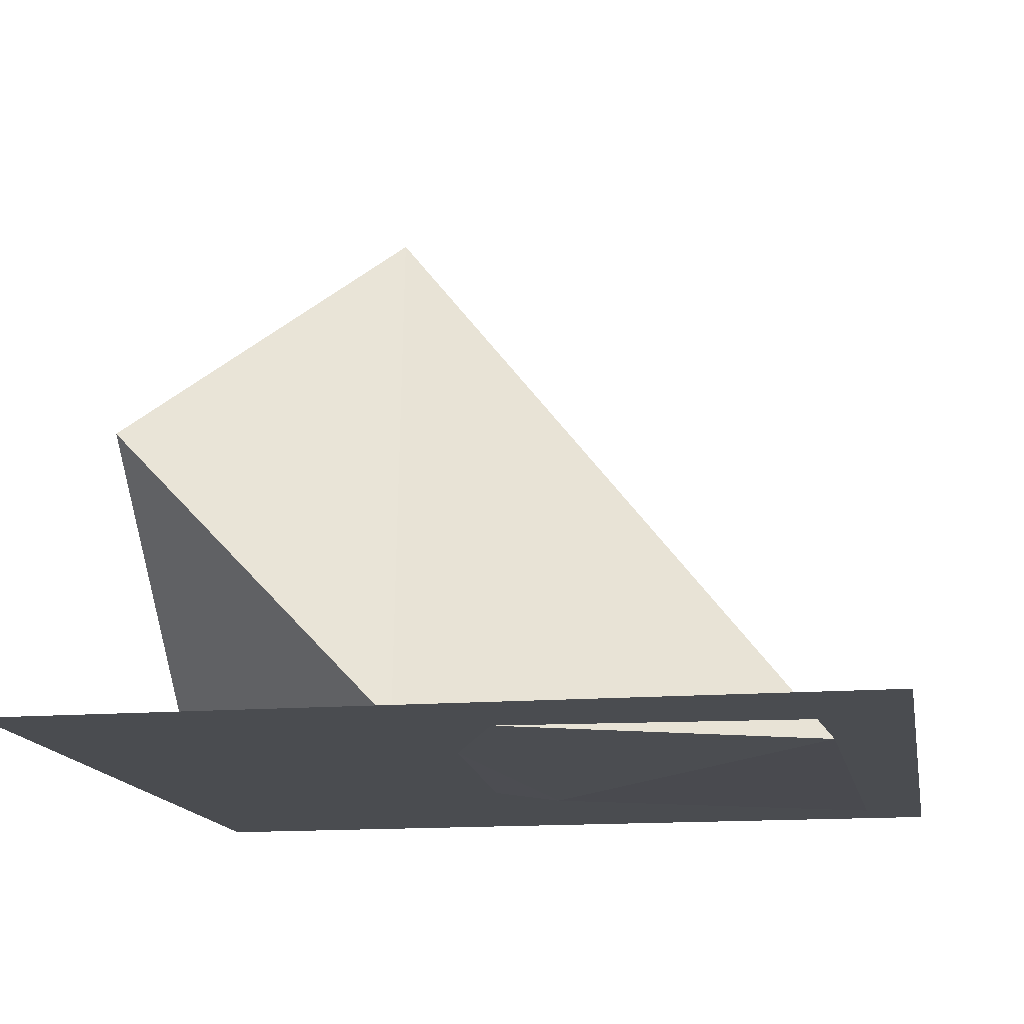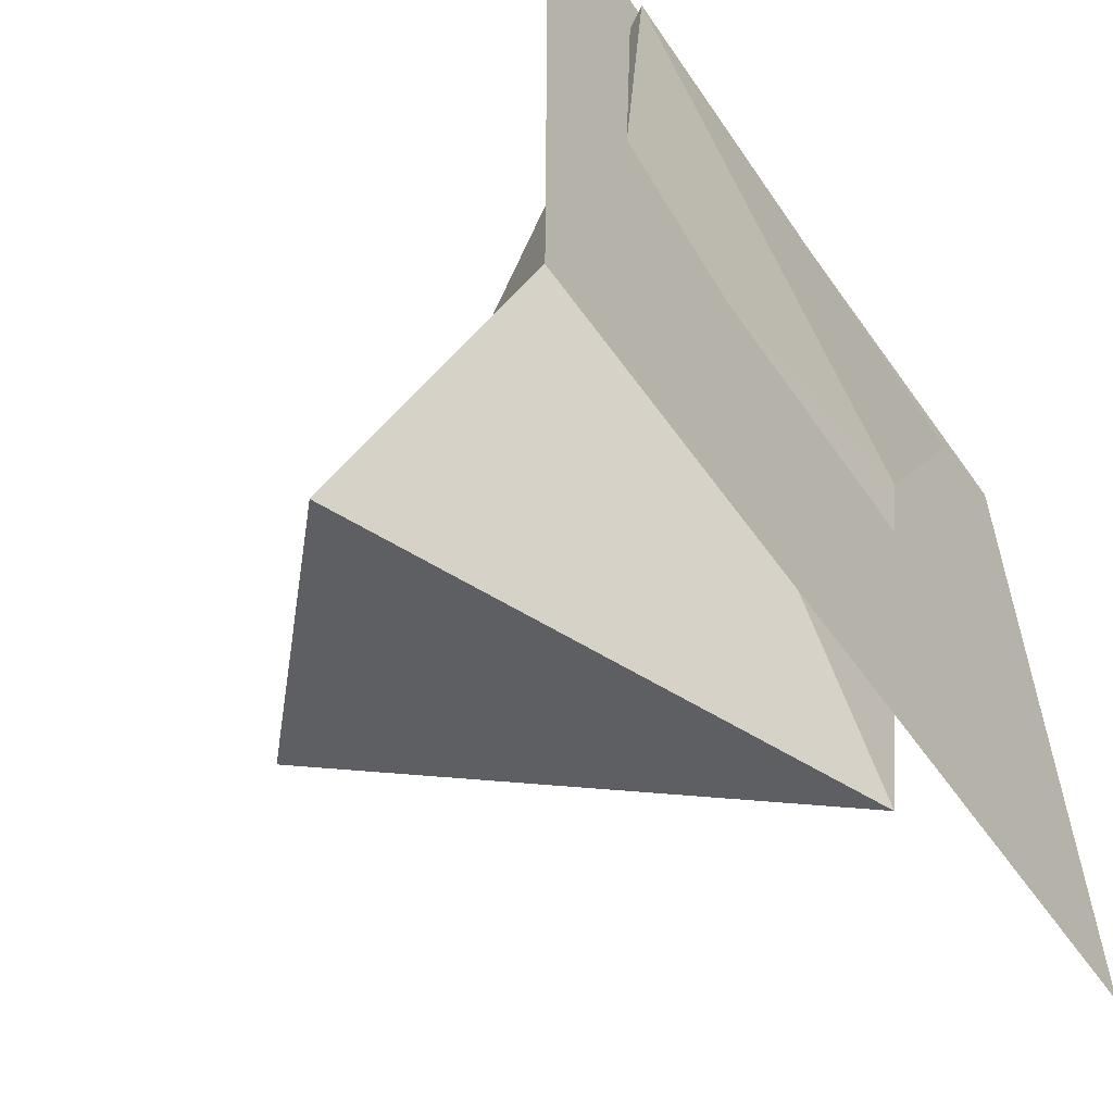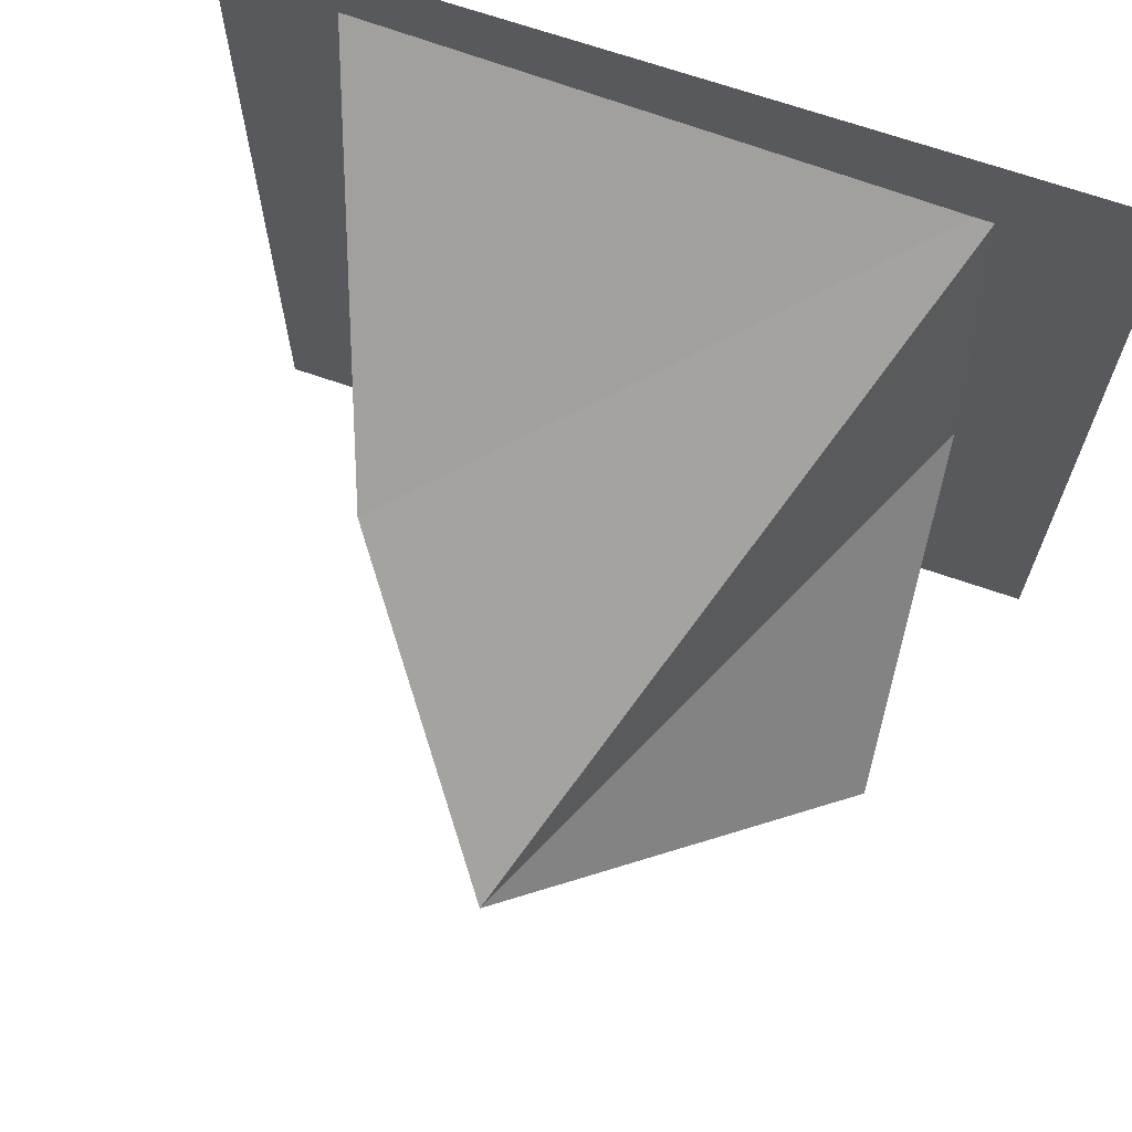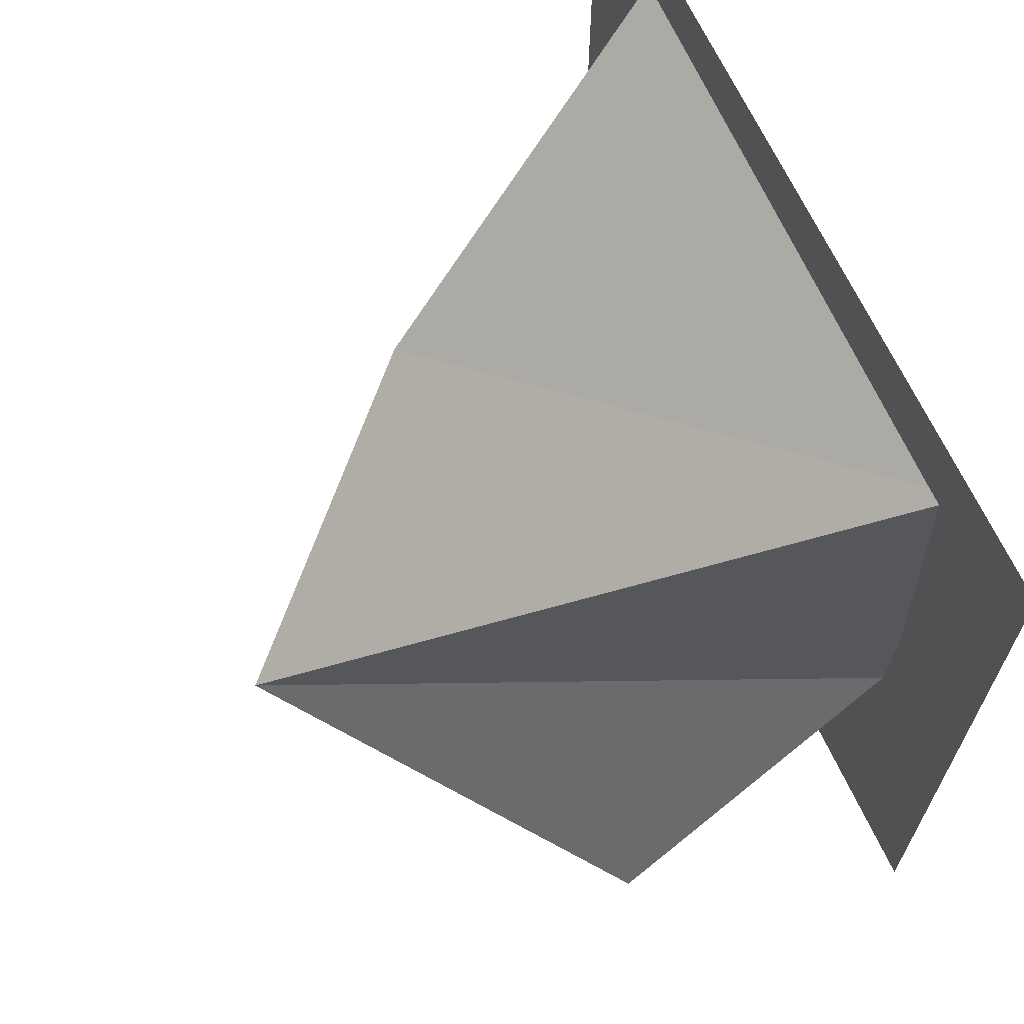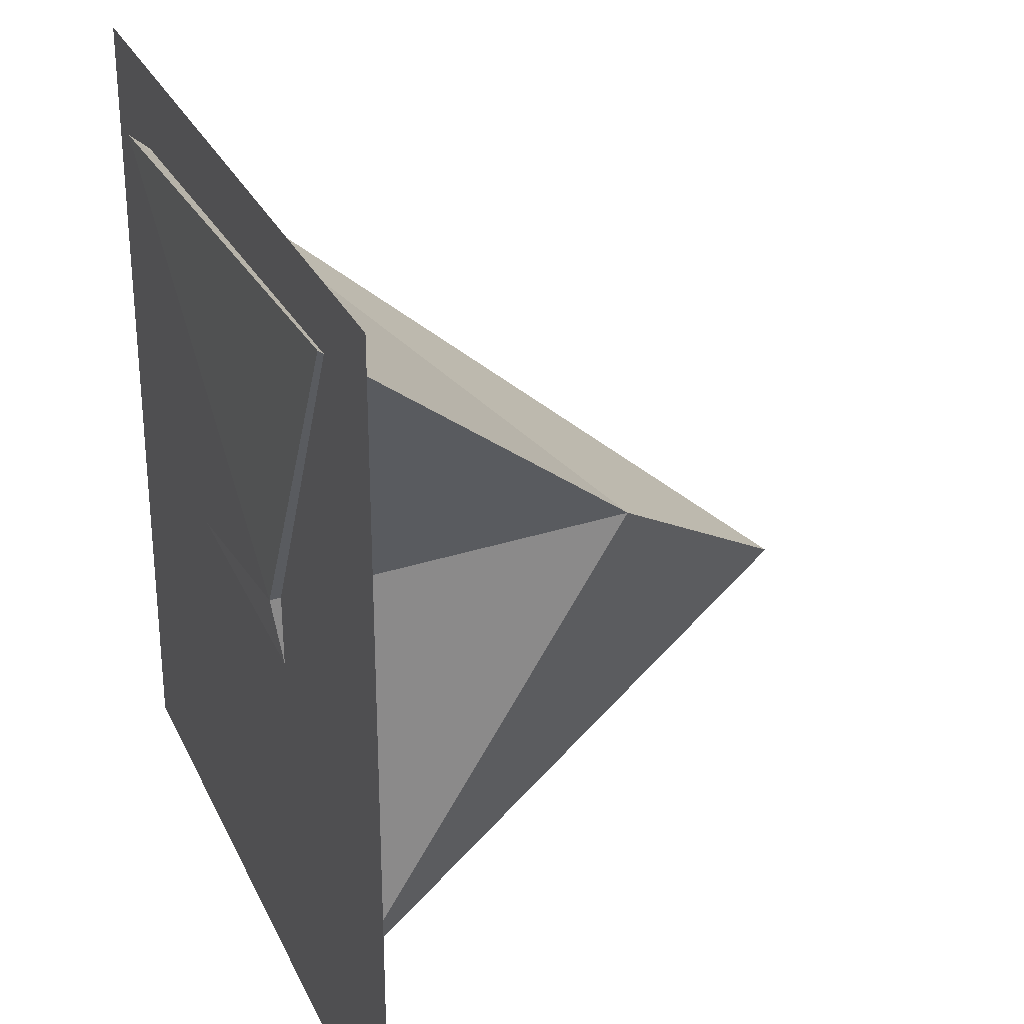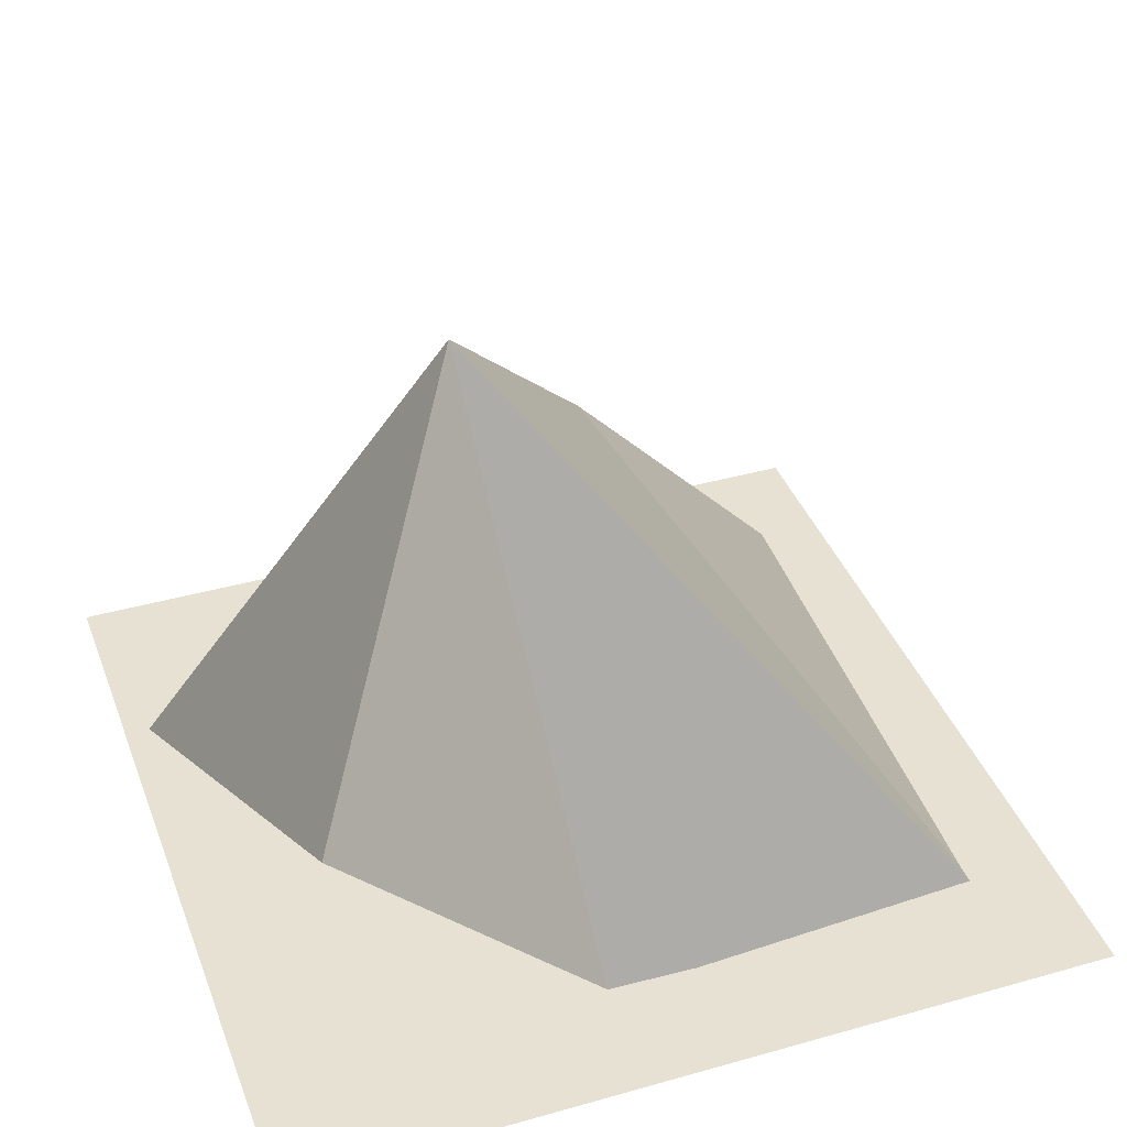
<metadata>
{"format":"obj","ext":"obj","renderer":"f3d","projection":"perspective","resolution":1024,"background":"white","views":[{"elev":-14.8,"azim":-80.1,"up":"+Y"},{"elev":-58.1,"azim":-55.0,"up":"+Z"},{"elev":68.1,"azim":-160.8,"up":"+Z"},{"elev":66.6,"azim":-114.7,"up":"+Z"},{"elev":28.1,"azim":68.8,"up":"+Z"},{"elev":38.9,"azim":-109.5,"up":"+Y"}]}
</metadata>
<code>
v -0.717 0.01435 -0.1475
v -0.7752 0.6982 -0.7959
v 0.3647 0.1313 -0.9571
v 0.3145 -0.0255 0.0689
v -0.6919 -0.04798 0.8278
v -0.05142 1.401 -0.2762
v 0.4331 0.7902 0.1918
v 0.733 -0.01426 0.8547
v 1 -0 -1
v 1 0 1
v -1 0 1
v -1 -0 -1
f 9 12 11
f 9 11 10
f 5 1 4
f 5 4 8
f 3 7 4
f 7 8 4
f 2 6 3
f 6 7 3
f 1 5 6
f 1 6 2
f 5 8 7
f 5 7 6
f 1 2 3
f 1 3 4

</code>
